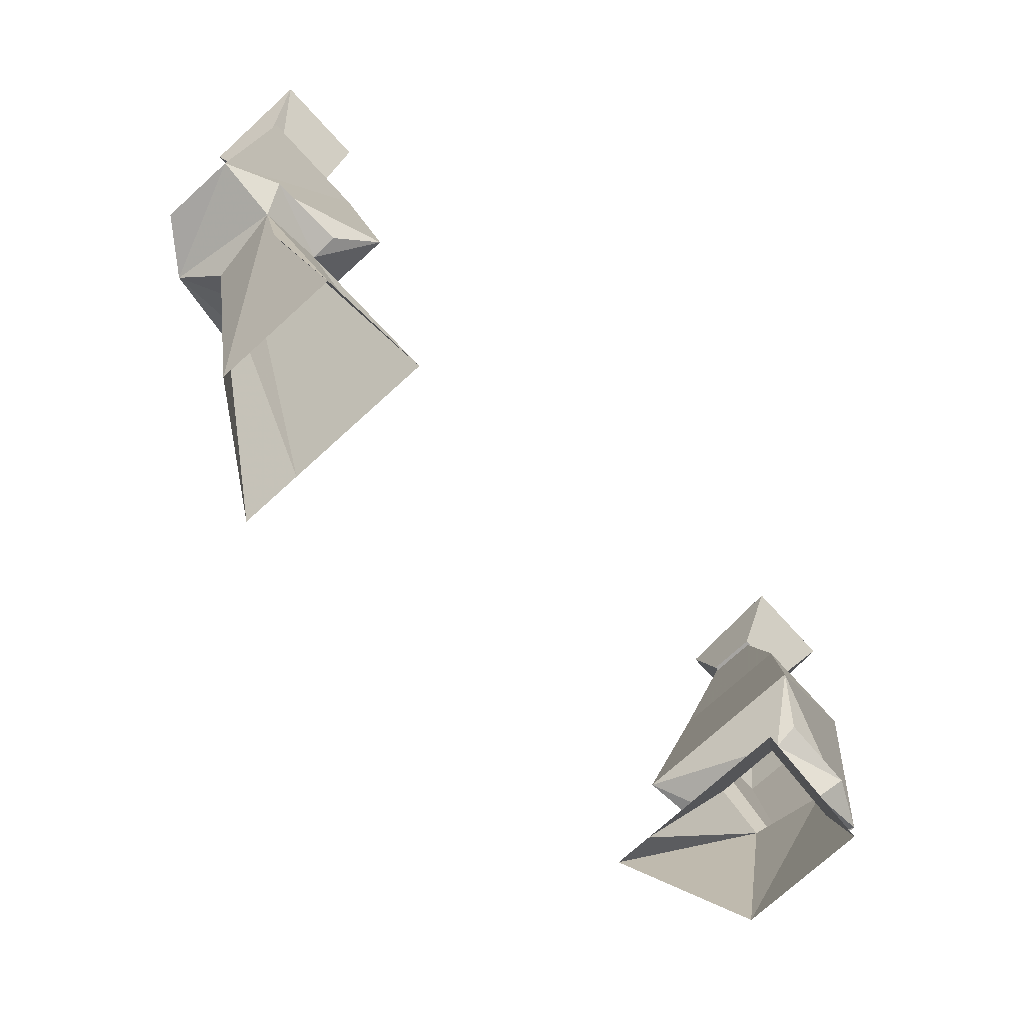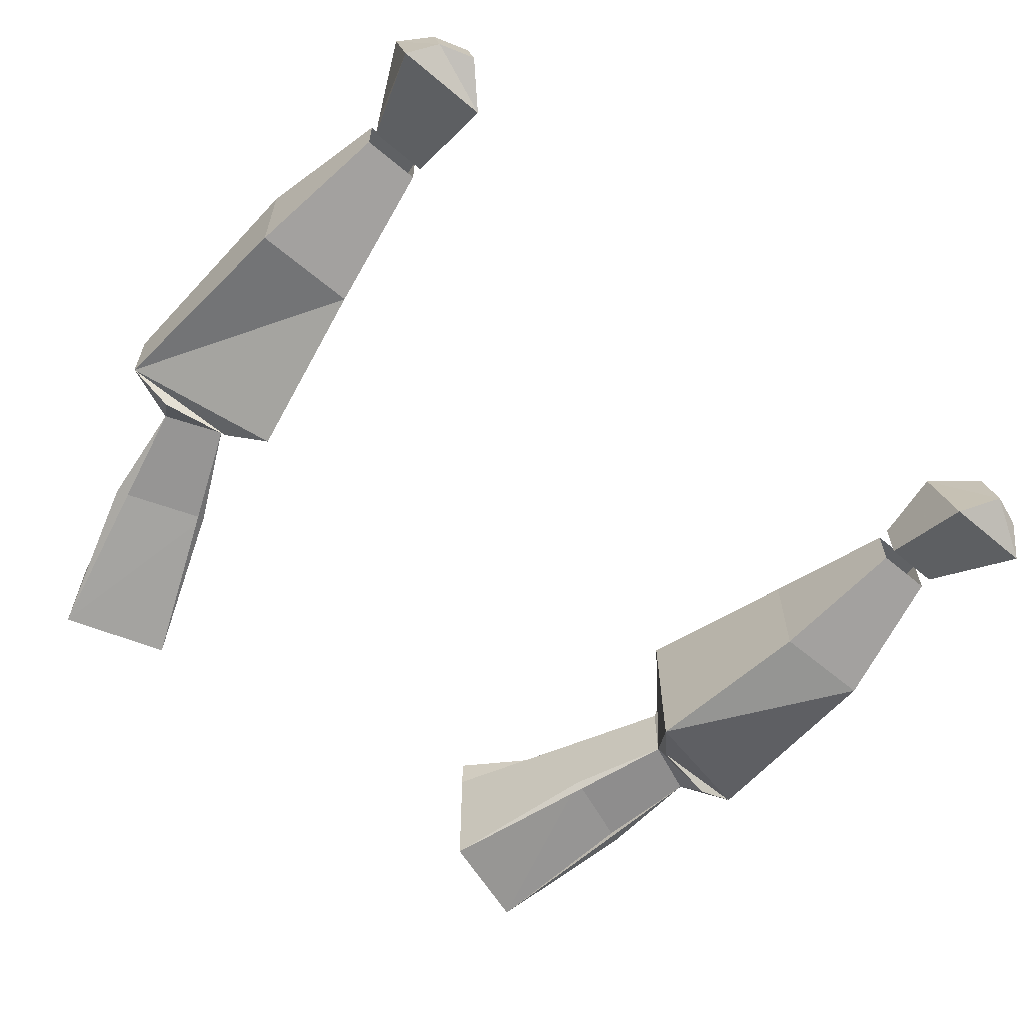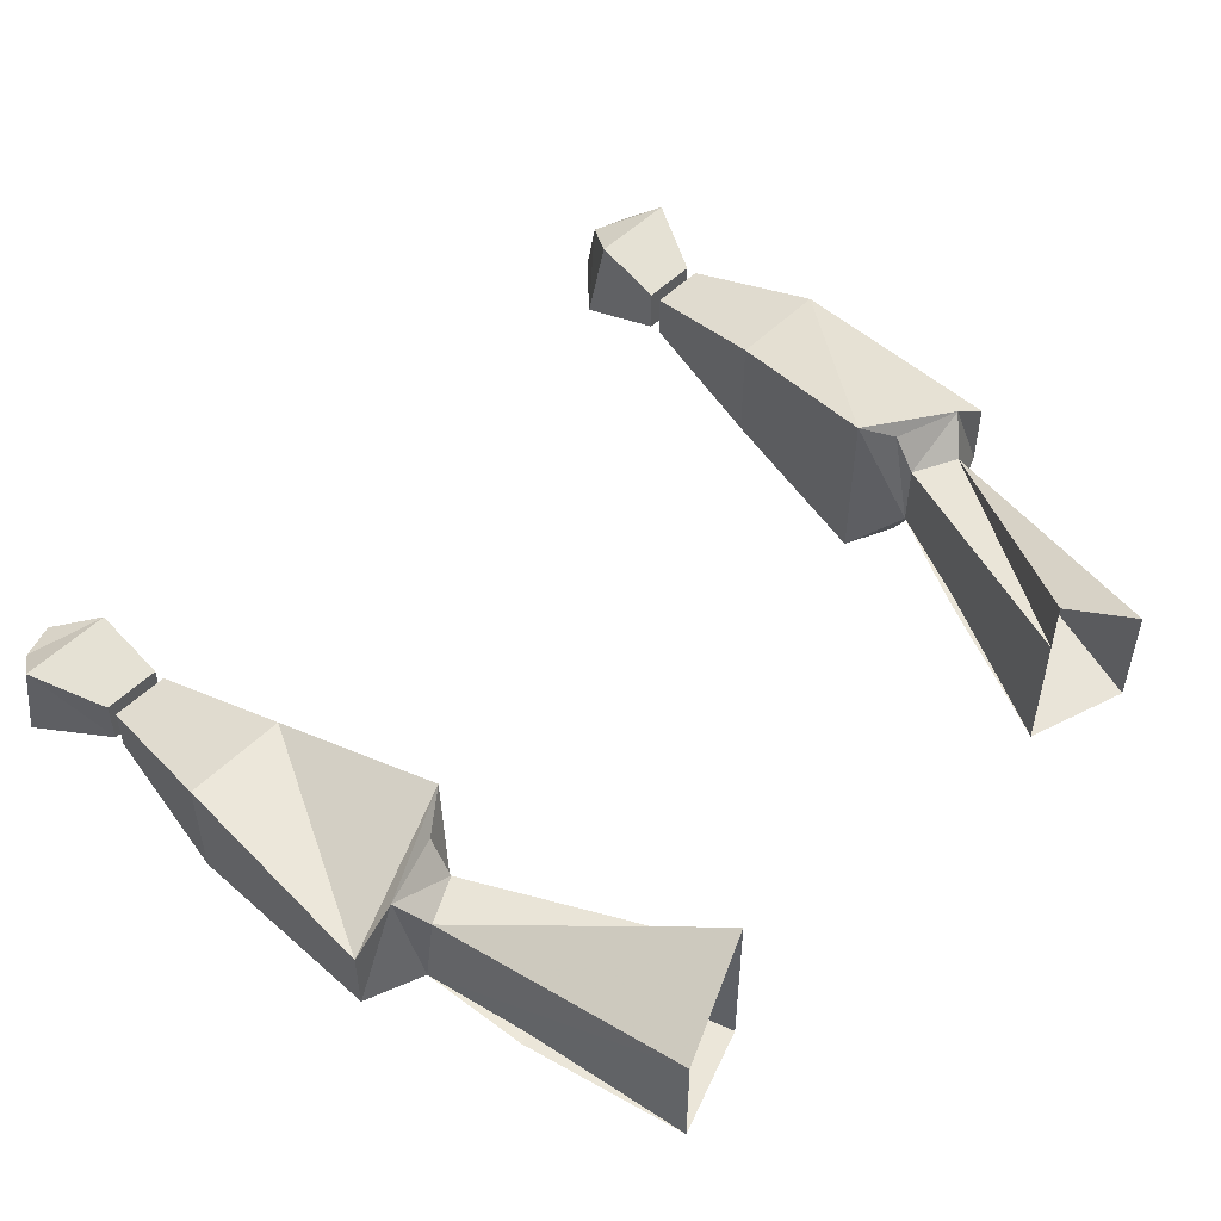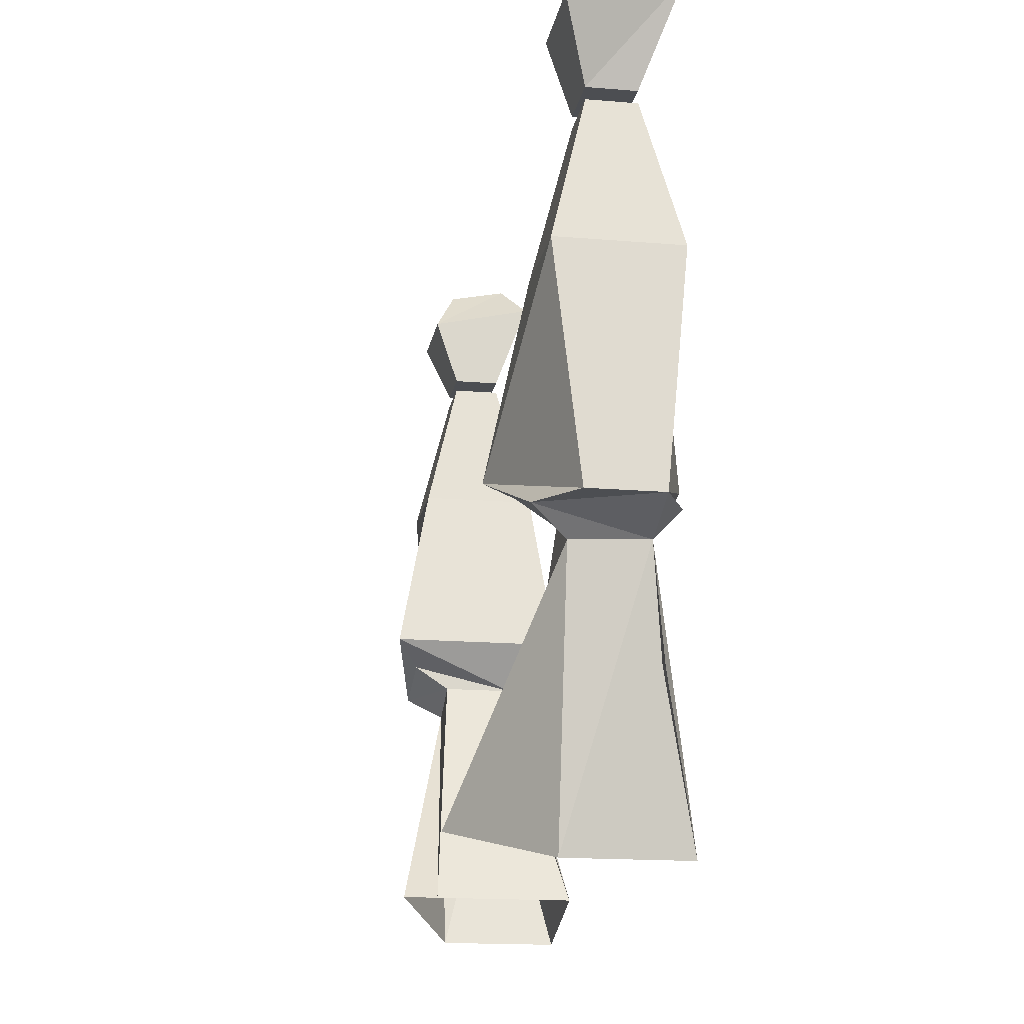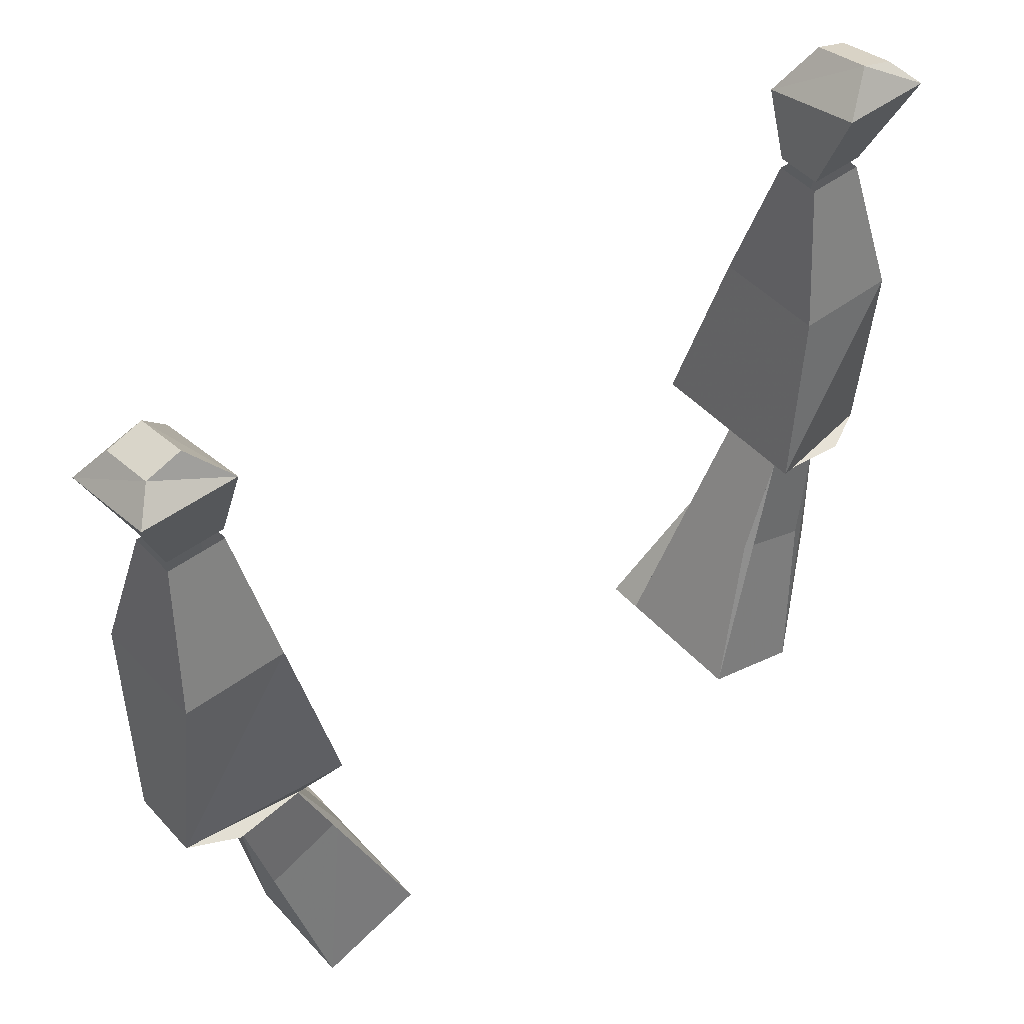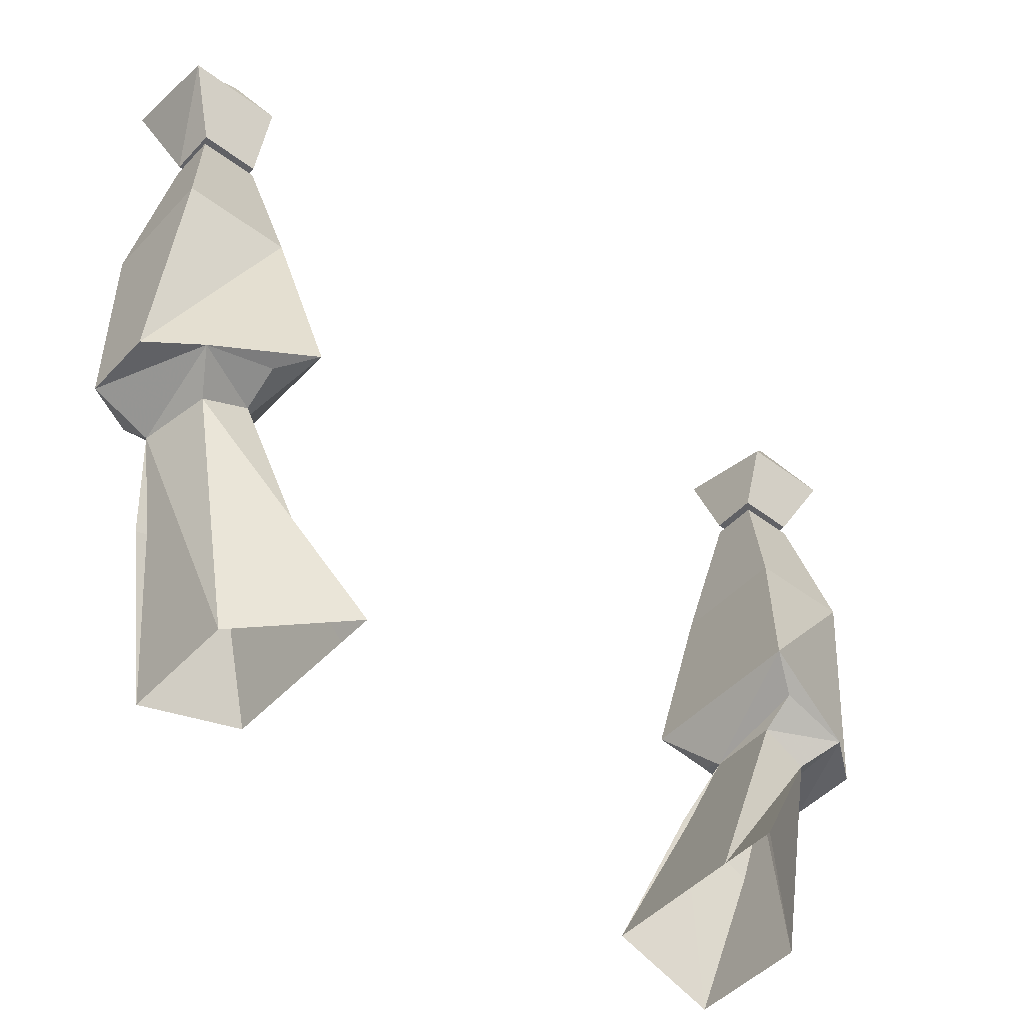
<metadata>
{"format":"obj","ext":"obj","renderer":"f3d","projection":"perspective","resolution":1024,"background":"white","views":[{"elev":-73.5,"azim":132.4,"up":"+Y"},{"elev":-61.2,"azim":139.4,"up":"+Z"},{"elev":50.8,"azim":-47.3,"up":"+Z"},{"elev":-16.6,"azim":80.3,"up":"+Y"},{"elev":47.9,"azim":140.0,"up":"+Y"},{"elev":-47.9,"azim":-40.5,"up":"+Y"}]}
</metadata>
<code>
o unused/4035
v 33 -142 0
v 20 -161 7
v 29 -164 0
v 34 -142 -6
v 35 -140 3
v 29 -140 0
v 20 -161 2
v 25 -148 -7
v 33 -151 -7
v 29 -164 -10
v 20 -161 -10
v 29 -140 -6
v 20 -161 0
v 29 -138 3
v 26 -136 5
v 26 -136 -10
v 29 -139 -8
v 35 -140 -8
v 39 -140 -6
v 39 -140 0
v 36 -108 -1
v 31 -108 -1
v 31 -108 -5
v 36 -108 -5
v 39 -100 -8
v 39 -102 1
v 31 -102 1
v 31 -100 -8
v 37 -99 -1
v 34 -98 -1
v 34 -97 -6
v 37 -98 -6
v -27 -164 0
v -18 -161 5
v -31 -142 0
v -32 -142 -6
v -27 -164 -10
v -31 -151 -7
v -23 -148 -7
v -18 -161 -10
v -27 -140 -6
v -27 -140 0
v -18 -161 0
v -18 -161 2
v -34 -108 -5
v -29 -108 -5
v -29 -108 -1
v -34 -108 -1
v -37 -102 1
v -37 -100 -8
v -29 -100 -8
v -29 -102 1
v -32 -98 -1
v -35 -99 -1
v -35 -98 -6
v -32 -97 -6
v 36 -109 -1
v 31 -109 -1
v 29 -121 2
v 38 -121 2
v 36 -109 -5
v 38 -121 -8
v 31 -109 -5
v 29 -121 -8
v -36 -121 2
v -27 -121 2
v -29 -109 -1
v -34 -109 -1
v -36 -121 -8
v -37 -140 -6
v -37 -140 0
v -24 -136 5
v -27 -121 -8
v -29 -109 -5
v -34 -109 -5
v -24 -136 -10
v -27 -139 -8
v -33 -140 -8
v -33 -140 3
v -27 -138 3
f 1 2 3
f 1 3 4
f 1 4 5
f 1 5 6
f 1 6 7
f 1 7 2
f 8 9 10
f 8 10 11
f 8 11 12
f 8 12 9
f 9 12 4
f 9 4 10
f 10 4 3
f 13 7 6
f 13 6 11
f 11 6 12
f 12 6 14
f 12 14 15
f 12 15 16
f 12 16 17
f 12 17 18
f 12 18 4
f 4 18 19
f 4 19 5
f 5 19 20
f 5 20 15
f 5 15 14
f 5 14 6
f 21 22 23
f 21 23 24
f 21 24 25
f 21 25 26
f 21 26 27
f 21 27 22
f 22 27 23
f 23 27 28
f 23 28 25
f 23 25 24
f 26 29 30
f 26 30 27
f 27 30 28
f 28 30 31
f 28 31 32
f 28 32 25
f 25 32 26
f 26 32 29
f 29 32 31
f 29 31 30
f 33 34 35
f 33 35 36
f 33 36 37
f 37 36 38
f 37 38 39
f 37 39 40
f 40 39 41
f 40 41 42
f 40 42 43
f 43 42 44
f 44 42 35
f 44 35 34
f 38 36 41
f 38 41 39
f 45 46 47
f 45 47 48
f 45 48 49
f 45 49 50
f 45 50 51
f 45 51 46
f 46 51 47
f 47 51 52
f 47 52 49
f 47 49 48
f 52 53 54
f 52 54 49
f 49 54 50
f 50 54 55
f 50 55 56
f 50 56 51
f 51 56 52
f 52 56 53
f 53 56 55
f 53 55 54
f 57 58 59
f 57 59 60
f 57 60 61
f 61 60 62
f 61 62 63
f 63 62 64
f 63 64 58
f 58 64 59
f 59 64 16
f 59 16 15
f 59 15 60
f 60 15 20
f 60 20 62
f 62 20 19
f 62 19 64
f 64 19 16
f 16 19 17
f 17 19 18
f 65 66 67
f 65 67 68
f 65 68 69
f 65 69 70
f 65 70 71
f 65 71 66
f 66 71 72
f 66 72 73
f 66 73 74
f 66 74 67
f 75 74 73
f 75 73 69
f 75 69 68
f 69 73 76
f 69 76 70
f 70 76 77
f 70 77 78
f 70 78 36
f 70 36 79
f 70 79 71
f 71 79 72
f 72 79 80
f 72 80 41
f 72 41 76
f 72 76 73
f 41 80 42
f 42 80 79
f 42 79 35
f 35 79 36
f 77 76 41
f 77 41 78
f 78 41 36

</code>
